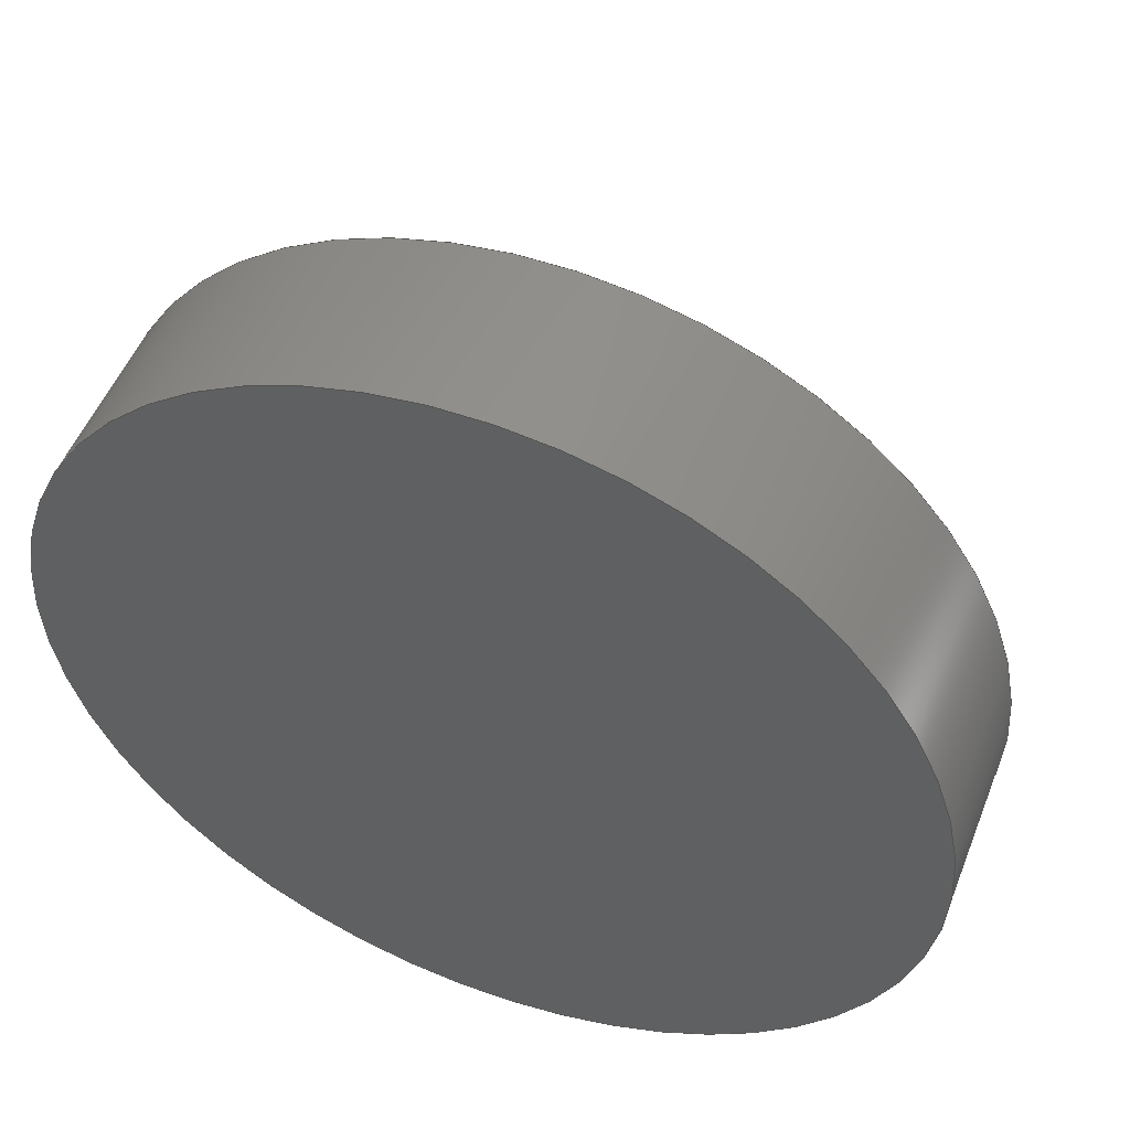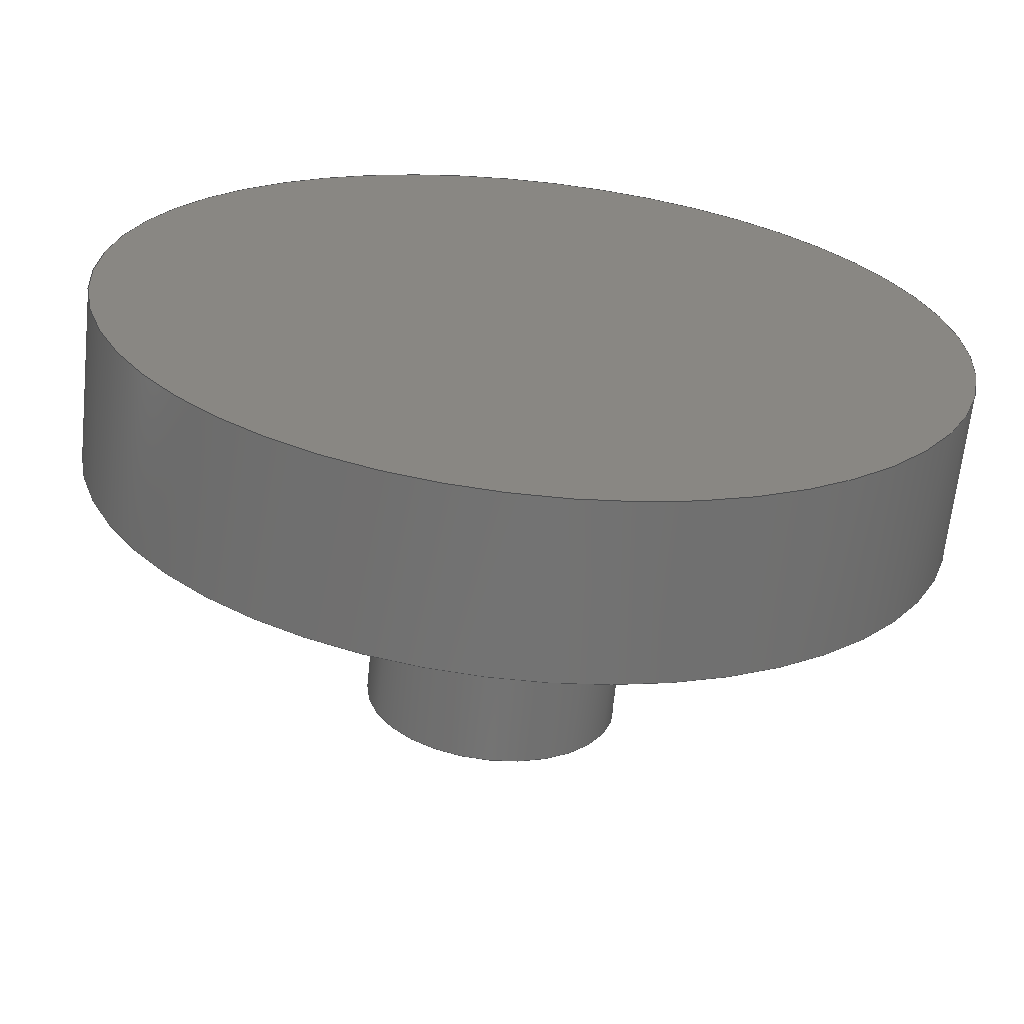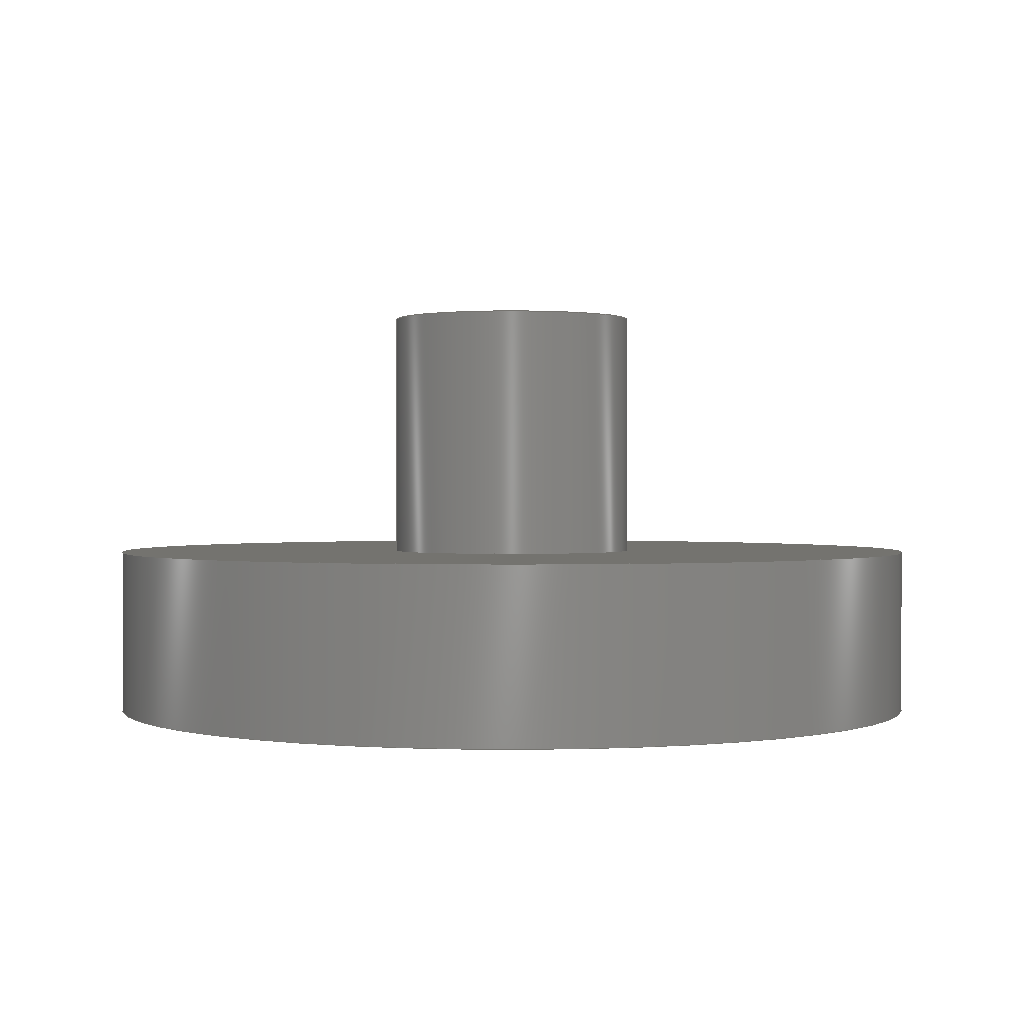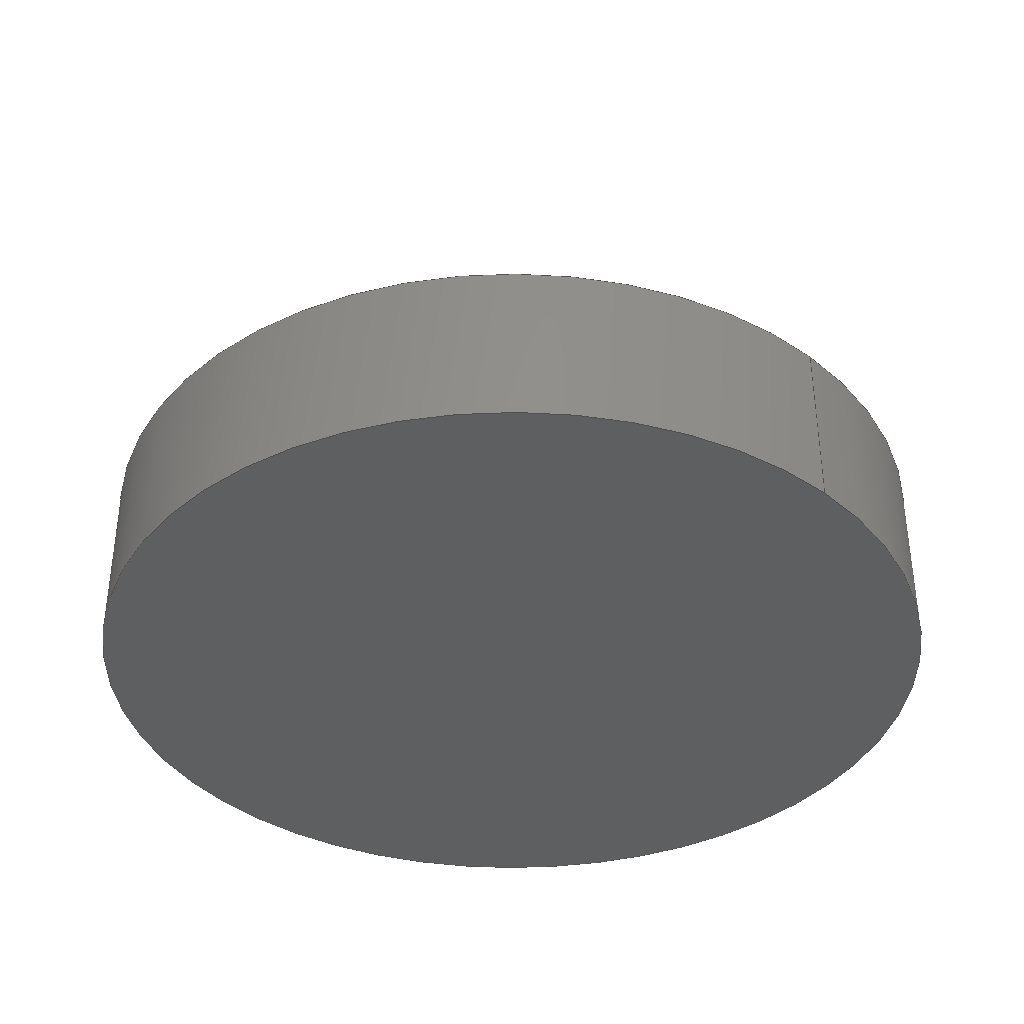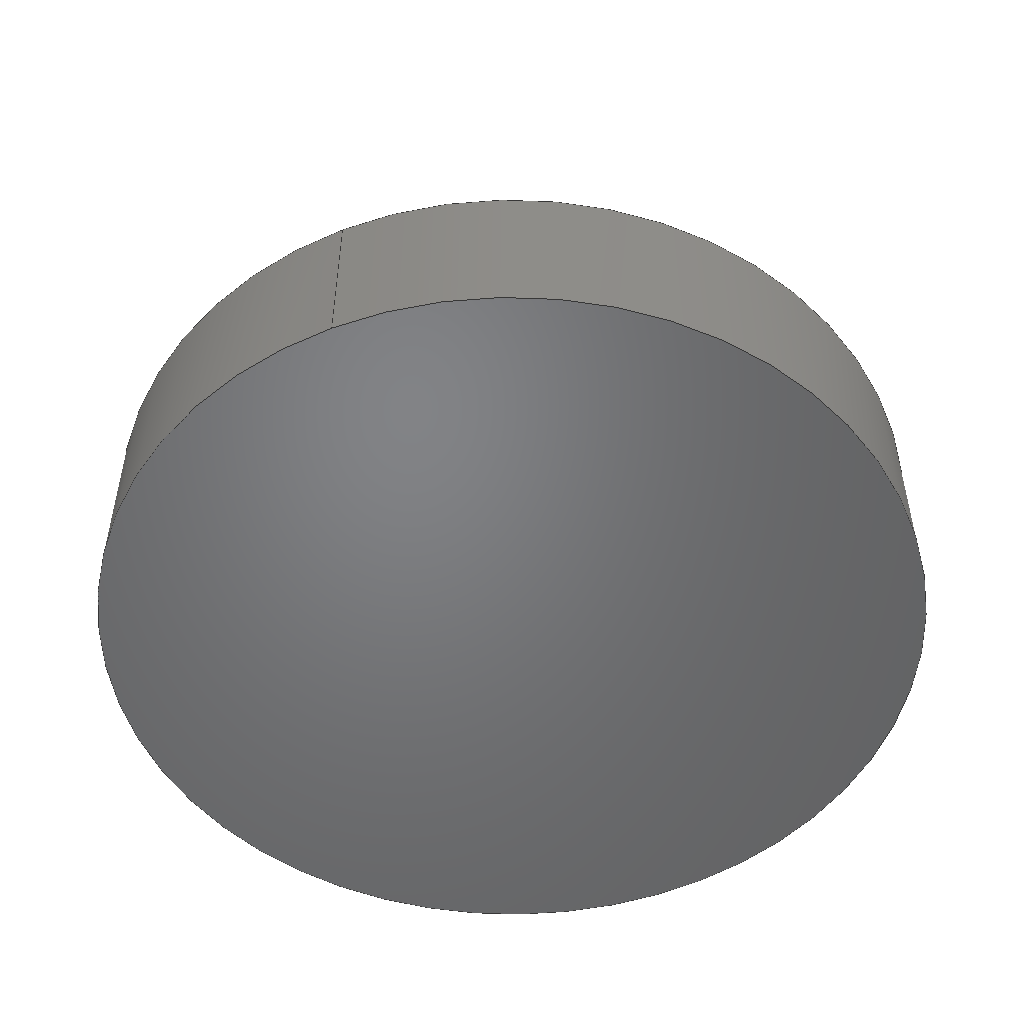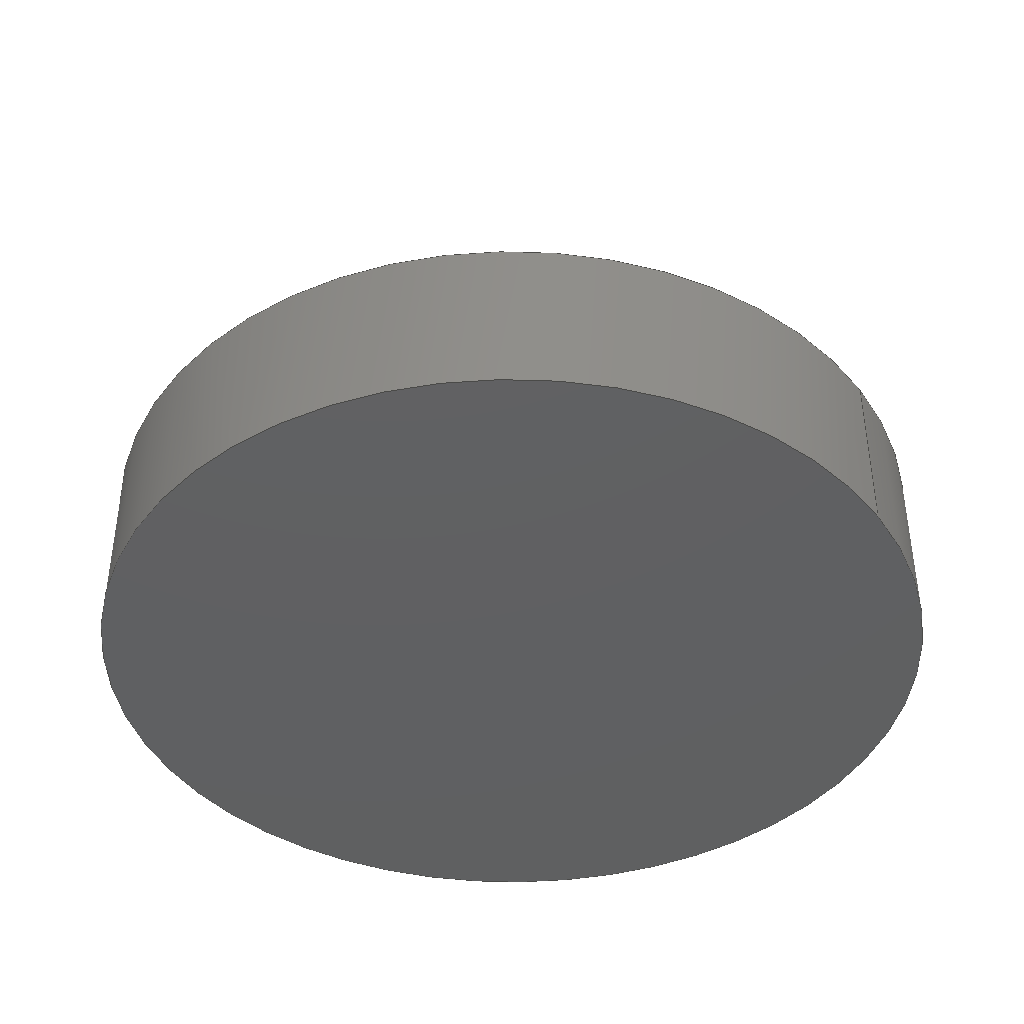
<metadata>
{"format":"step","ext":"step","renderer":"f3d","projection":"perspective","resolution":1024,"background":"white","views":[{"elev":51.3,"azim":-158.8,"up":"+Y"},{"elev":-65.1,"azim":174.0,"up":"+Y"},{"elev":0.7,"azim":175.4,"up":"+Z"},{"elev":-37.4,"azim":46.3,"up":"+Z"},{"elev":-50.9,"azim":113.0,"up":"+Z"},{"elev":-41.1,"azim":33.9,"up":"+Z"}]}
</metadata>
<code>
ISO-10303-21;
DATA;
#1 = MECHANICAL_DESIGN_GEOMETRIC_PRESENTATION_REPRESENTATION( ' ', ( #7, #8, #9, #10, #11 ), #6 );
#2 = PRODUCT_DEFINITION_CONTEXT( '', #12, 'design' );
#3 = APPLICATION_PROTOCOL_DEFINITION( 'international standard', 'automotive_design', 2001, #12 );
#4 = PRODUCT_CATEGORY_RELATIONSHIP( 'NONE', 'NONE', #13, #14 );
#5 = SHAPE_DEFINITION_REPRESENTATION( #15, #16 );
#6 =  ( GEOMETRIC_REPRESENTATION_CONTEXT( 3 )GLOBAL_UNCERTAINTY_ASSIGNED_CONTEXT( ( #17 ) )GLOBAL_UNIT_ASSIGNED_CONTEXT( ( #18, #19, #20 ) )REPRESENTATION_CONTEXT( 'NONE', 'WORKSPACE' ) );
#7 = STYLED_ITEM( '', ( #21 ), #22 );
#8 = STYLED_ITEM( '', ( #23 ), #24 );
#9 = STYLED_ITEM( '', ( #25 ), #26 );
#10 = STYLED_ITEM( '', ( #27 ), #28 );
#11 = STYLED_ITEM( '', ( #29 ), #30 );
#12 = APPLICATION_CONTEXT( 'core data for automotive mechanical design processes' );
#13 = PRODUCT_CATEGORY( 'part', 'NONE' );
#14 = PRODUCT_RELATED_PRODUCT_CATEGORY( 'detail', ' ', ( #31 ) );
#15 = PRODUCT_DEFINITION_SHAPE( 'NONE', 'NONE', #32 );
#16 = ADVANCED_BREP_SHAPE_REPRESENTATION( 'Part 1', ( #33, #34 ), #6 );
#17 = UNCERTAINTY_MEASURE_WITH_UNIT( LENGTH_MEASURE( 1e-06 ), #18, '', '' );
#18 =  ( CONVERSION_BASED_UNIT( 'METRE', #35 )LENGTH_UNIT(  )NAMED_UNIT( #36 ) );
#19 =  ( NAMED_UNIT( #37 )PLANE_ANGLE_UNIT(  )SI_UNIT( $, .RADIAN. ) );
#20 =  ( NAMED_UNIT( #37 )SI_UNIT( $, .STERADIAN. )SOLID_ANGLE_UNIT(  ) );
#21 = PRESENTATION_STYLE_ASSIGNMENT( ( #38 ) );
#22 = ADVANCED_FACE( '', ( #39, #40 ), #41, .T. );
#23 = PRESENTATION_STYLE_ASSIGNMENT( ( #42 ) );
#24 = ADVANCED_FACE( '', ( #43 ), #44, .T. );
#25 = PRESENTATION_STYLE_ASSIGNMENT( ( #45 ) );
#26 = ADVANCED_FACE( '', ( #46, #47 ), #48, .T. );
#27 = PRESENTATION_STYLE_ASSIGNMENT( ( #49 ) );
#28 = ADVANCED_FACE( '', ( #50, #51 ), #52, .T. );
#29 = PRESENTATION_STYLE_ASSIGNMENT( ( #53 ) );
#30 = ADVANCED_FACE( '', ( #54 ), #55, .F. );
#31 = PRODUCT( 'Part 1', 'Part 1', 'PART-Part 1-DESC', ( #56 ) );
#32 = PRODUCT_DEFINITION( 'NONE', 'NONE', #57, #2 );
#33 = MANIFOLD_SOLID_BREP( 'Part 1', #58 );
#34 = AXIS2_PLACEMENT_3D( '', #59, #60, #61 );
#35 = LENGTH_MEASURE_WITH_UNIT( LENGTH_MEASURE( 1 ), #62 );
#36 = DIMENSIONAL_EXPONENTS( 1, 0, 0, 0, 0, 0, 0 );
#37 = DIMENSIONAL_EXPONENTS( 0, 0, 0, 0, 0, 0, 0 );
#38 = SURFACE_STYLE_USAGE( .BOTH., #63 );
#39 = FACE_BOUND( '', #64, .T. );
#40 = FACE_OUTER_BOUND( '', #65, .T. );
#41 = PLANE( '', #66 );
#42 = SURFACE_STYLE_USAGE( .BOTH., #67 );
#43 = FACE_OUTER_BOUND( '', #68, .T. );
#44 = PLANE( '', #69 );
#45 = SURFACE_STYLE_USAGE( .BOTH., #70 );
#46 = FACE_OUTER_BOUND( '', #71, .T. );
#47 = FACE_OUTER_BOUND( '', #72, .T. );
#48 = CYLINDRICAL_SURFACE( '', #73, 0.0075 );
#49 = SURFACE_STYLE_USAGE( .BOTH., #74 );
#50 = FACE_OUTER_BOUND( '', #75, .T. );
#51 = FACE_OUTER_BOUND( '', #76, .T. );
#52 = CYLINDRICAL_SURFACE( '', #77, 0.025 );
#53 = SURFACE_STYLE_USAGE( .BOTH., #78 );
#54 = FACE_OUTER_BOUND( '', #79, .T. );
#55 = PLANE( '', #80 );
#56 = PRODUCT_CONTEXT( '', #12, 'mechanical' );
#57 = PRODUCT_DEFINITION_FORMATION_WITH_SPECIFIED_SOURCE( ' ', 'NONE', #31, .NOT_KNOWN. );
#58 = CLOSED_SHELL( '', ( #30, #26, #22, #28, #24 ) );
#59 = CARTESIAN_POINT( '', ( 0, 0, 0 ) );
#60 = DIRECTION( '', ( 0, 0, 1 ) );
#61 = DIRECTION( '', ( 1, 0, 0 ) );
#62 =  ( LENGTH_UNIT(  )NAMED_UNIT( #36 )SI_UNIT( $, .METRE. ) );
#63 = SURFACE_SIDE_STYLE( '', ( #81 ) );
#64 = EDGE_LOOP( '', ( #82 ) );
#65 = EDGE_LOOP( '', ( #83 ) );
#66 = AXIS2_PLACEMENT_3D( '', #84, #85, #86 );
#67 = SURFACE_SIDE_STYLE( '', ( #87 ) );
#68 = EDGE_LOOP( '', ( #88 ) );
#69 = AXIS2_PLACEMENT_3D( '', #89, #90, #91 );
#70 = SURFACE_SIDE_STYLE( '', ( #92 ) );
#71 = EDGE_LOOP( '', ( #93 ) );
#72 = EDGE_LOOP( '', ( #94 ) );
#73 = AXIS2_PLACEMENT_3D( '', #95, #96, #97 );
#74 = SURFACE_SIDE_STYLE( '', ( #98 ) );
#75 = EDGE_LOOP( '', ( #99 ) );
#76 = EDGE_LOOP( '', ( #100 ) );
#77 = AXIS2_PLACEMENT_3D( '', #101, #102, #103 );
#78 = SURFACE_SIDE_STYLE( '', ( #104 ) );
#79 = EDGE_LOOP( '', ( #105 ) );
#80 = AXIS2_PLACEMENT_3D( '', #106, #107, #108 );
#81 = SURFACE_STYLE_FILL_AREA( #109 );
#82 = ORIENTED_EDGE( '', *, *, #110, .F. );
#83 = ORIENTED_EDGE( '', *, *, #111, .T. );
#84 = CARTESIAN_POINT( '', ( 0, 0, 0.01 ) );
#85 = DIRECTION( '', ( 0, 0, 1 ) );
#86 = DIRECTION( '', ( 1, 0, 0 ) );
#87 = SURFACE_STYLE_FILL_AREA( #112 );
#88 = ORIENTED_EDGE( '', *, *, #113, .T. );
#89 = CARTESIAN_POINT( '', ( 0, 0, 0.025 ) );
#90 = DIRECTION( '', ( 0, 0, 1 ) );
#91 = DIRECTION( '', ( 1, 0, 0 ) );
#92 = SURFACE_STYLE_FILL_AREA( #114 );
#93 = ORIENTED_EDGE( '', *, *, #113, .F. );
#94 = ORIENTED_EDGE( '', *, *, #110, .T. );
#95 = CARTESIAN_POINT( '', ( 0, 4.592e-19, 0.025 ) );
#96 = DIRECTION( '', ( -0, -0, 1 ) );
#97 = DIRECTION( '', ( -1, 0, 0 ) );
#98 = SURFACE_STYLE_FILL_AREA( #115 );
#99 = ORIENTED_EDGE( '', *, *, #111, .F. );
#100 = ORIENTED_EDGE( '', *, *, #116, .T. );
#101 = CARTESIAN_POINT( '', ( 0, 1.531e-18, 0.01 ) );
#102 = DIRECTION( '', ( -0, -0, 1 ) );
#103 = DIRECTION( '', ( -1, 0, 0 ) );
#104 = SURFACE_STYLE_FILL_AREA( #117 );
#105 = ORIENTED_EDGE( '', *, *, #116, .F. );
#106 = CARTESIAN_POINT( '', ( 0, 0, 0 ) );
#107 = DIRECTION( '', ( 0, 0, 1 ) );
#108 = DIRECTION( '', ( 1, 0, 0 ) );
#109 = FILL_AREA_STYLE( '', ( #118 ) );
#110 = EDGE_CURVE( '', #119, #119, #120, .T. );
#111 = EDGE_CURVE( '', #121, #121, #122, .T. );
#112 = FILL_AREA_STYLE( '', ( #123 ) );
#113 = EDGE_CURVE( '', #124, #124, #125, .T. );
#114 = FILL_AREA_STYLE( '', ( #126 ) );
#115 = FILL_AREA_STYLE( '', ( #127 ) );
#116 = EDGE_CURVE( '', #128, #128, #129, .T. );
#117 = FILL_AREA_STYLE( '', ( #130 ) );
#118 = FILL_AREA_STYLE_COLOUR( '', #131 );
#119 = VERTEX_POINT( '', #132 );
#120 = CIRCLE( '', #133, 0.0075 );
#121 = VERTEX_POINT( '', #134 );
#122 = CIRCLE( '', #135, 0.025 );
#123 = FILL_AREA_STYLE_COLOUR( '', #136 );
#124 = VERTEX_POINT( '', #137 );
#125 = CIRCLE( '', #138, 0.0075 );
#126 = FILL_AREA_STYLE_COLOUR( '', #139 );
#127 = FILL_AREA_STYLE_COLOUR( '', #140 );
#128 = VERTEX_POINT( '', #141 );
#129 = CIRCLE( '', #142, 0.025 );
#130 = FILL_AREA_STYLE_COLOUR( '', #143 );
#131 = COLOUR_RGB( '', 0.6157, 0.8118, 0.9294 );
#132 = CARTESIAN_POINT( '', ( 0.0075, 4.592e-19, 0.01 ) );
#133 = AXIS2_PLACEMENT_3D( '', #144, #145, #146 );
#134 = CARTESIAN_POINT( '', ( 0.025, 1.531e-18, 0.01 ) );
#135 = AXIS2_PLACEMENT_3D( '', #147, #148, #149 );
#136 = COLOUR_RGB( '', 0.6157, 0.8118, 0.9294 );
#137 = CARTESIAN_POINT( '', ( 0.0075, 4.592e-19, 0.025 ) );
#138 = AXIS2_PLACEMENT_3D( '', #150, #151, #152 );
#139 = COLOUR_RGB( '', 0.6157, 0.8118, 0.9294 );
#140 = COLOUR_RGB( '', 0.6157, 0.8118, 0.9294 );
#141 = CARTESIAN_POINT( '', ( 0.025, 1.531e-18, 0 ) );
#142 = AXIS2_PLACEMENT_3D( '', #153, #154, #155 );
#143 = COLOUR_RGB( '', 0.6157, 0.8118, 0.9294 );
#144 = CARTESIAN_POINT( '', ( 0, 4.592e-19, 0.01 ) );
#145 = DIRECTION( '', ( 0, 0, 1 ) );
#146 = DIRECTION( '', ( 1, 0, 0 ) );
#147 = CARTESIAN_POINT( '', ( 0, 1.531e-18, 0.01 ) );
#148 = DIRECTION( '', ( 0, 0, 1 ) );
#149 = DIRECTION( '', ( 1, 0, 0 ) );
#150 = CARTESIAN_POINT( '', ( 0, 4.592e-19, 0.025 ) );
#151 = DIRECTION( '', ( 0, 0, 1 ) );
#152 = DIRECTION( '', ( 1, 0, 0 ) );
#153 = CARTESIAN_POINT( '', ( 0, 1.531e-18, 0 ) );
#154 = DIRECTION( '', ( 0, 0, 1 ) );
#155 = DIRECTION( '', ( 1, 0, 0 ) );
ENDSEC;
END-ISO-10303-21;

</code>
